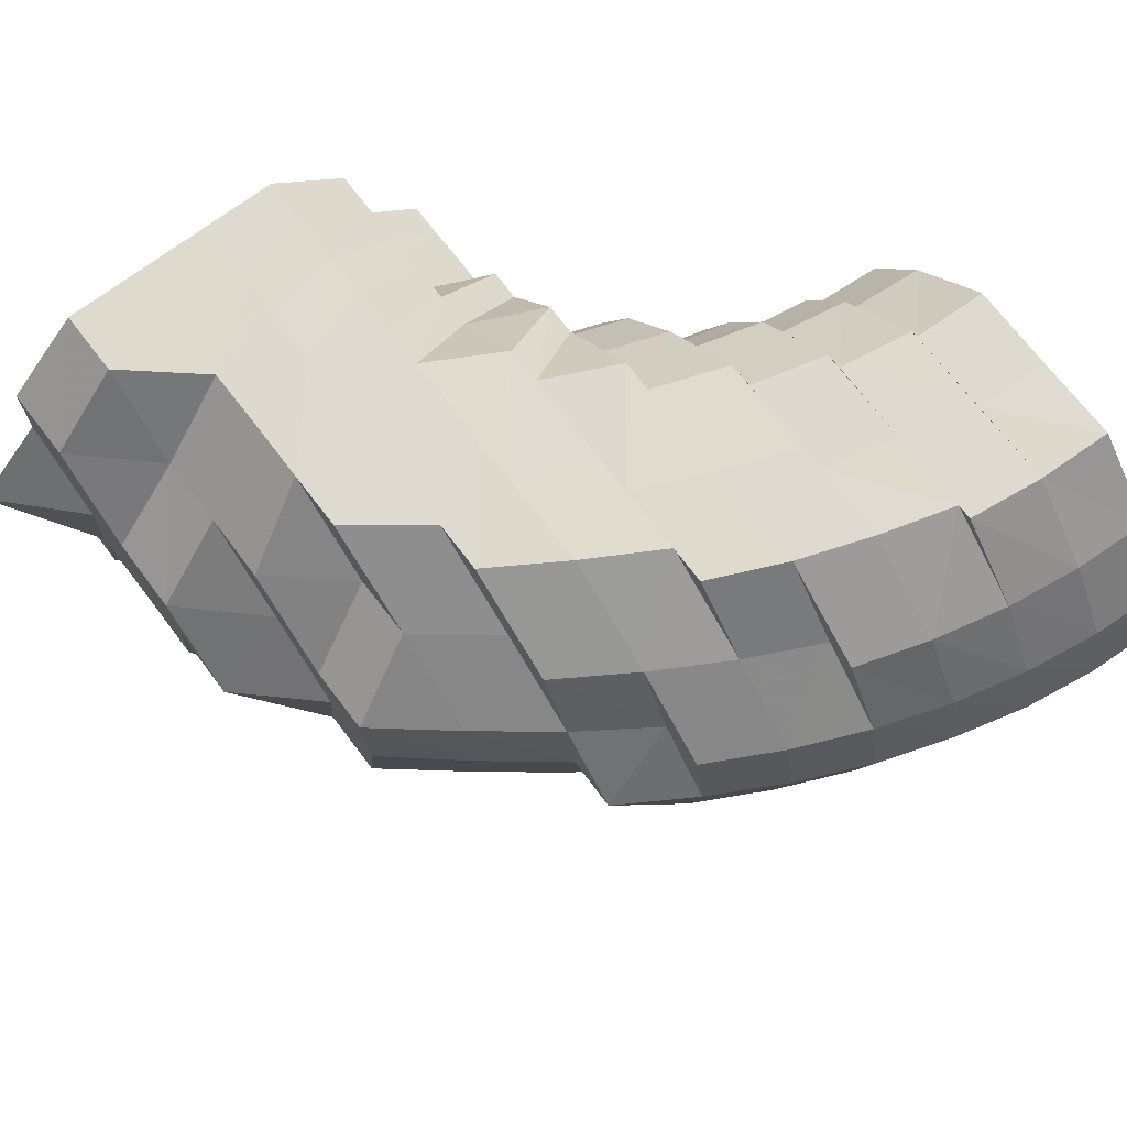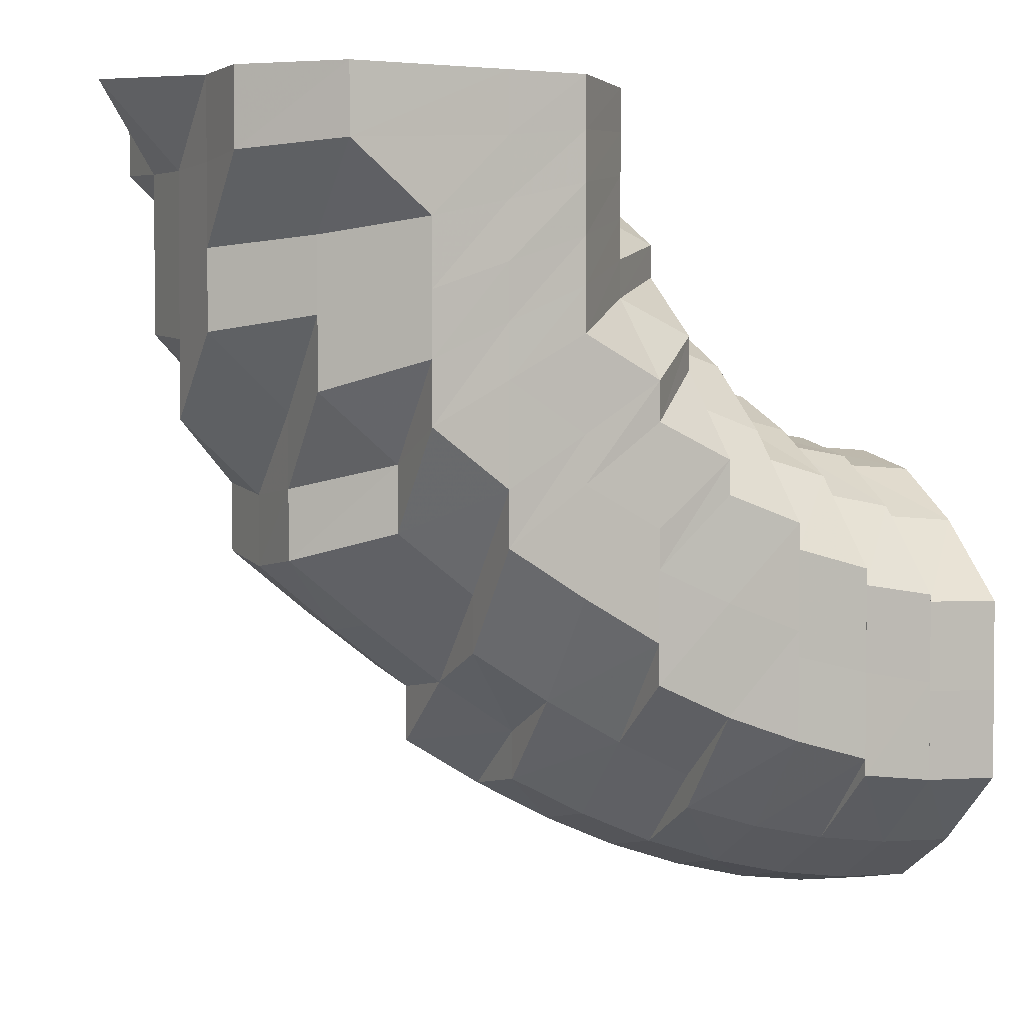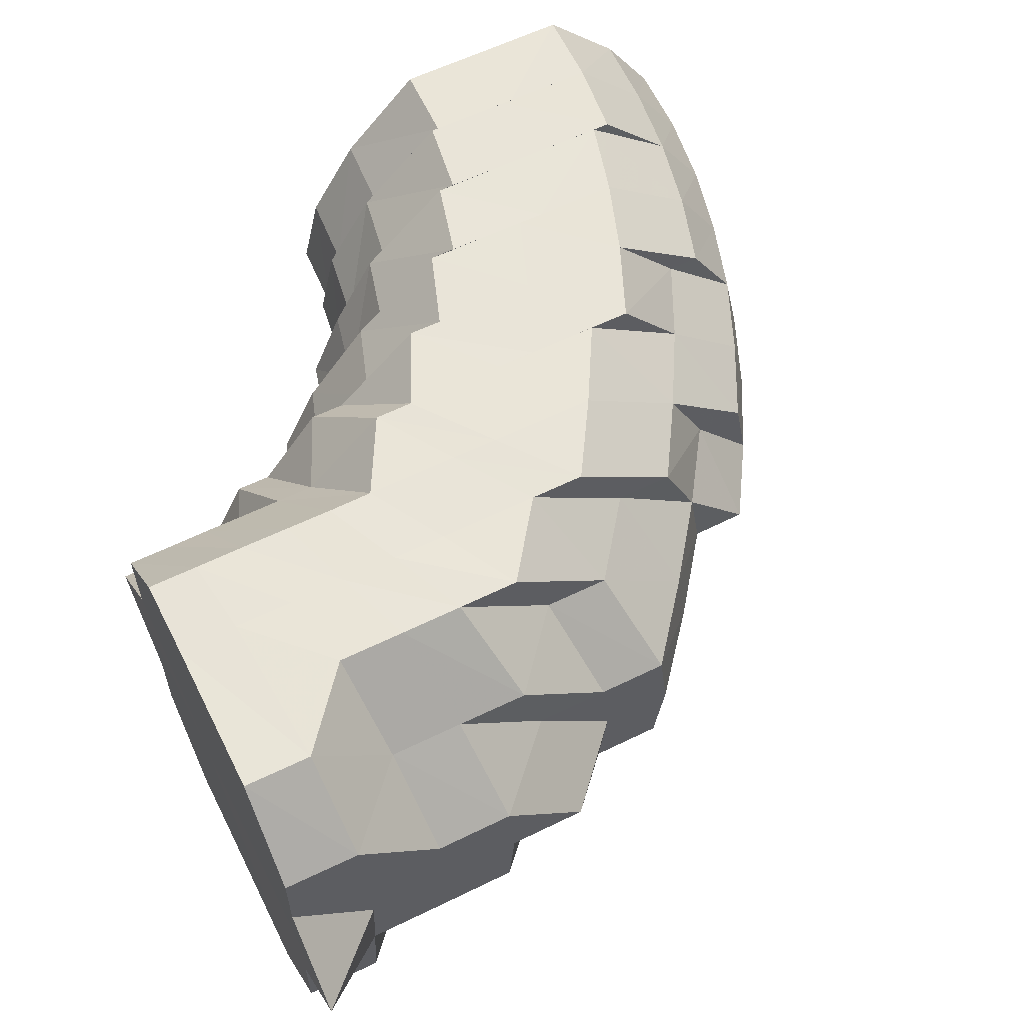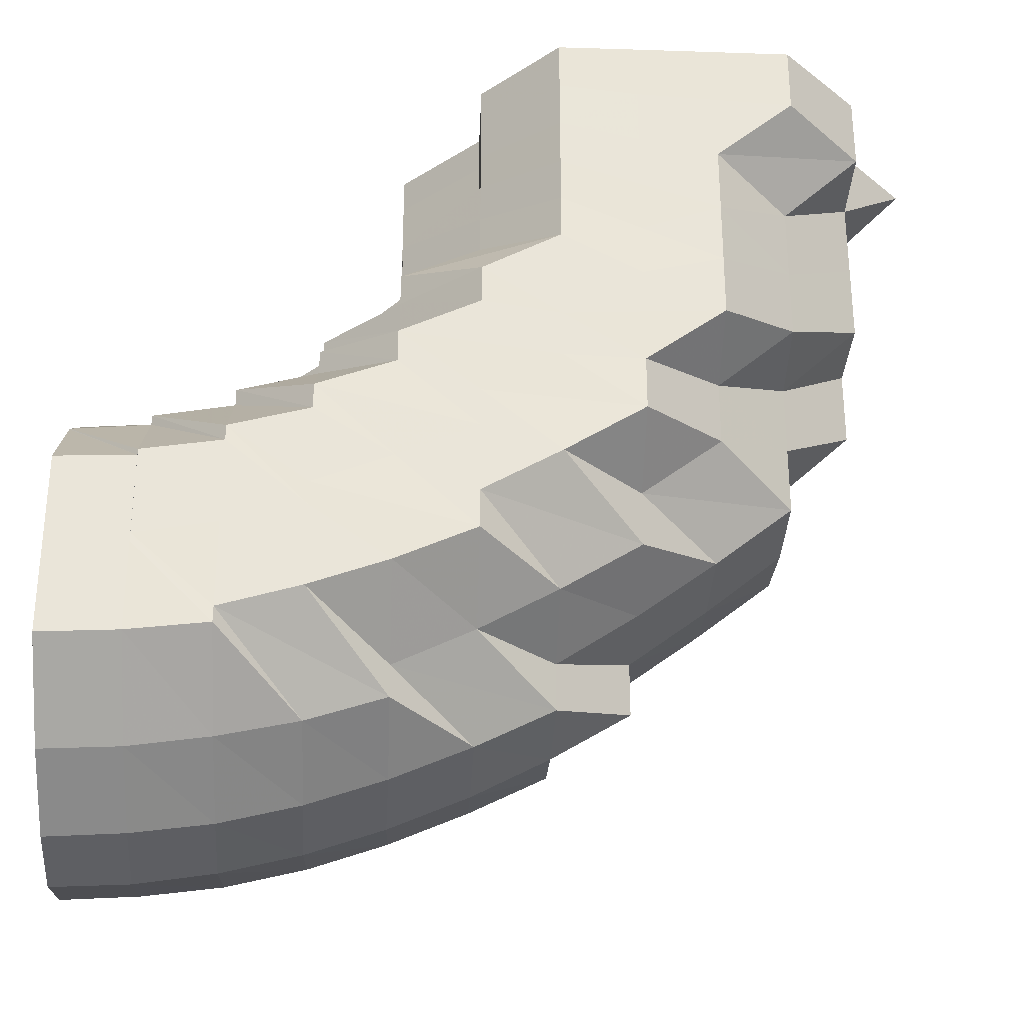
<metadata>
{"format":"obj","ext":"obj","renderer":"f3d","projection":"perspective","resolution":1024,"background":"white","views":[{"elev":70.8,"azim":142.7,"up":"+Y"},{"elev":3.1,"azim":153.9,"up":"+Z"},{"elev":59.8,"azim":63.3,"up":"+Y"},{"elev":-30.2,"azim":-2.7,"up":"+Z"}]}
</metadata>
<code>
o 21864
v 2215 1876 14.71
v 2215 1876 14.7
v 2215 1876 14.71
v 2215 1876 14.7
v 2215 1876 14.71
v 2215 1876 14.71
v 2215 1876 14.7
v 2215 1876 14.71
v 2215 1876 14.71
v 2215 1876 14.69
v 2215 1876 14.69
v 2215 1876 14.69
v 2215 1876 14.69
v 2215 1876 14.68
v 2215 1876 14.7
v 2215 1876 14.71
v 2215 1876 14.71
v 2215 1876 14.68
v 2215 1876 14.69
v 2215 1876 14.68
v 2215 1876 14.7
v 2215 1876 14.71
v 2215 1876 14.71
v 2215 1876 14.69
v 2215 1876 14.68
v 2215 1876 14.7
v 2215 1876 14.71
v 2215 1876 14.71
v 2215 1876 14.69
v 2215 1876 14.68
v 2215 1876 14.7
v 2215 1876 14.71
v 2215 1876 14.71
v 2215 1876 14.69
v 2215 1876 14.69
v 2215 1876 14.7
v 2215 1876 14.71
v 2215 1876 14.71
v 2215 1876 14.7
v 2215 1876 14.69
v 2215 1876 14.7
v 2215 1876 14.71
v 2215 1876 14.71
v 2215 1876 14.7
v 2215 1876 14.69
v 2215 1876 14.7
v 2215 1876 14.69
v 2215 1876 14.69
v 2215 1876 14.7
v 2215 1876 14.71
v 2215 1876 14.7
v 2215 1876 14.7
v 2215 1876 14.71
v 2215 1876 14.71
v 2215 1876 14.7
v 2215 1876 14.71
v 2215 1876 14.69
v 2215 1876 14.69
v 2215 1876 14.69
v 2215 1876 14.69
v 2215 1876 14.69
v 2215 1876 14.68
v 2215 1876 14.68
v 2215 1876 14.68
v 2215 1876 14.68
v 2215 1876 14.68
v 2215 1876 14.67
v 2215 1876 14.67
v 2215 1876 14.68
v 2215 1876 14.67
v 2215 1876 14.66
v 2215 1876 14.67
v 2215 1876 14.66
v 2215 1876 14.67
v 2215 1876 14.66
v 2215 1876 14.66
v 2215 1876 14.67
v 2215 1876 14.66
v 2215 1876 14.67
v 2215 1876 14.66
v 2215 1876 14.67
v 2215 1876 14.67
v 2215 1876 14.68
v 2215 1876 14.68
v 2215 1876 14.68
v 2215 1876 14.68
v 2215 1876 14.68
v 2215 1876 14.67
v 2215 1876 14.68
v 2215 1876 14.68
v 2215 1876 14.68
v 2215 1876 14.67
v 2215 1876 14.67
v 2215 1876 14.67
v 2215 1876 14.66
v 2215 1876 14.66
v 2215 1876 14.66
v 2215 1876 14.68
v 2215 1876 14.67
v 2215 1876 14.65
v 2215 1876 14.65
v 2215 1876 14.66
v 2215 1876 14.66
v 2215 1876 14.68
v 2215 1876 14.67
v 2215 1876 14.66
v 2215 1876 14.64
v 2215 1876 14.64
v 2215 1876 14.65
v 2215 1876 14.69
v 2215 1876 14.66
v 2215 1876 14.66
v 2215 1876 14.65
v 2215 1876 14.68
v 2215 1876 14.67
v 2215 1876 14.66
v 2215 1876 14.68
v 2215 1876 14.66
v 2215 1876 14.69
v 2215 1876 14.7
v 2215 1876 14.65
v 2215 1876 14.68
v 2215 1876 14.67
v 2215 1876 14.66
v 2215 1876 14.64
v 2215 1876 14.66
v 2215 1876 14.65
v 2215 1876 14.66
v 2215 1876 14.66
v 2215 1876 14.67
v 2215 1876 14.64
v 2215 1876 14.65
v 2215 1876 14.66
v 2215 1876 14.63
v 2215 1876 14.67
v 2215 1876 14.67
v 2215 1876 14.65
v 2215 1876 14.64
v 2215 1876 14.63
v 2215 1876 14.64
v 2215 1876 14.63
v 2215 1876 14.63
v 2215 1876 14.62
v 2215 1876 14.63
v 2215 1876 14.63
v 2215 1876 14.64
v 2215 1876 14.64
v 2215 1876 14.63
v 2215 1876 14.62
v 2215 1876 14.62
v 2215 1876 14.62
v 2215 1876 14.61
v 2215 1876 14.62
v 2215 1876 14.61
v 2215 1876 14.61
v 2215 1876 14.62
v 2215 1876 14.63
v 2215 1876 14.63
v 2215 1876 14.63
v 2215 1876 14.64
v 2215 1876 14.64
v 2215 1876 14.64
v 2215 1876 14.64
v 2215 1876 14.64
v 2215 1876 14.65
v 2215 1876 14.65
v 2215 1876 14.65
v 2215 1876 14.65
v 2215 1876 14.66
v 2215 1876 14.66
v 2215 1876 14.65
v 2215 1876 14.65
v 2215 1876 14.66
v 2215 1876 14.66
v 2215 1876 14.66
v 2215 1876 14.66
v 2215 1876 14.66
v 2215 1876 14.65
v 2215 1876 14.66
v 2215 1876 14.66
v 2215 1876 14.66
v 2215 1876 14.66
v 2215 1876 14.66
v 2215 1876 14.67
v 2215 1876 14.66
v 2215 1876 14.66
v 2215 1876 14.67
v 2215 1876 14.66
v 2215 1876 14.66
v 2215 1876 14.66
v 2215 1876 14.66
v 2215 1876 14.67
v 2215 1876 14.67
v 2215 1876 14.65
v 2215 1876 14.67
v 2215 1876 14.65
v 2215 1876 14.65
v 2215 1876 14.67
v 2215 1876 14.67
v 2215 1876 14.66
v 2215 1876 14.66
v 2215 1876 14.66
v 2215 1876 14.65
v 2215 1876 14.66
v 2215 1876 14.66
v 2215 1876 14.65
v 2215 1876 14.65
v 2215 1876 14.64
v 2215 1876 14.64
v 2215 1876 14.66
v 2215 1876 14.63
v 2215 1876 14.62
v 2215 1876 14.63
v 2215 1876 14.61
v 2215 1876 14.61
v 2215 1876 14.62
v 2215 1876 14.62
v 2215 1876 14.62
v 2215 1876 14.63
v 2215 1876 14.64
v 2215 1876 14.64
v 2215 1876 14.64
v 2215 1876 14.65
v 2215 1876 14.64
v 2215 1876 14.65
v 2215 1876 14.62
v 2215 1876 14.61
v 2215 1876 14.61
v 2215 1876 14.61
v 2215 1876 14.62
v 2215 1876 14.62
v 2215 1876 14.63
v 2215 1876 14.63
v 2215 1876 14.64
v 2215 1876 14.64
v 2215 1876 14.65
v 2215 1876 14.62
v 2215 1876 14.63
v 2215 1876 14.64
v 2215 1876 14.61
v 2215 1876 14.63
v 2215 1876 14.65
v 2215 1876 14.6
v 2215 1876 14.64
v 2215 1876 14.65
v 2215 1876 14.65
v 2215 1876 14.66
v 2215 1876 14.66
v 2215 1876 14.66
v 2215 1876 14.66
v 2215 1876 14.66
v 2215 1876 14.66
v 2215 1876 14.65
v 2215 1876 14.66
v 2215 1876 14.66
v 2215 1876 14.66
v 2215 1876 14.66
v 2215 1876 14.66
v 2215 1876 14.66
v 2215 1876 14.66
v 2215 1876 14.66
v 2215 1876 14.65
v 2215 1876 14.66
v 2215 1876 14.65
v 2215 1876 14.65
v 2215 1876 14.64
v 2215 1876 14.65
v 2215 1876 14.65
v 2215 1876 14.64
v 2215 1876 14.64
v 2215 1876 14.65
v 2215 1876 14.64
v 2215 1876 14.65
v 2215 1876 14.64
v 2215 1876 14.63
v 2215 1876 14.63
v 2215 1876 14.66
v 2215 1876 14.65
v 2215 1876 14.66
v 2215 1876 14.66
v 2215 1876 14.66
v 2215 1876 14.65
v 2215 1876 14.66
v 2215 1876 14.66
v 2215 1876 14.66
v 2215 1876 14.65
v 2215 1876 14.66
v 2215 1876 14.66
v 2215 1876 14.65
v 2215 1876 14.65
v 2215 1876 14.64
v 2215 1876 14.64
v 2215 1876 14.66
v 2215 1876 14.65
v 2215 1876 14.66
v 2215 1876 14.66
v 2215 1876 14.66
v 2215 1876 14.66
v 2215 1876 14.66
v 2215 1876 14.66
v 2215 1876 14.66
v 2215 1876 14.65
v 2215 1876 14.66
v 2215 1876 14.66
v 2215 1876 14.66
v 2215 1876 14.65
v 2215 1876 14.64
v 2215 1876 14.63
v 2215 1876 14.63
v 2215 1876 14.62
v 2215 1876 14.62
v 2215 1876 14.61
v 2215 1876 14.62
v 2215 1876 14.63
v 2215 1876 14.61
v 2215 1876 14.61
v 2215 1876 14.61
v 2215 1876 14.6
v 2215 1876 14.61
v 2215 1876 14.62
v 2215 1876 14.62
v 2215 1876 14.61
v 2215 1876 14.6
v 2215 1876 14.6
v 2215 1876 14.6
v 2215 1876 14.6
v 2215 1876 14.6
v 2215 1876 14.61
v 2215 1876 14.6
v 2215 1876 14.6
v 2215 1876 14.6
v 2215 1876 14.6
v 2215 1876 14.6
v 2215 1876 14.61
v 2215 1876 14.6
v 2215 1876 14.61
v 2215 1876 14.61
v 2215 1876 14.61
v 2215 1876 14.62
v 2215 1876 14.63
v 2215 1876 14.63
v 2215 1876 14.63
v 2215 1876 14.64
v 2215 1876 14.63
v 2215 1876 14.64
v 2215 1876 14.64
v 2215 1876 14.7
v 2215 1876 14.71
v 2215 1876 14.71
v 2215 1876 14.7
v 2215 1876 14.71
v 2215 1876 14.71
v 2215 1876 14.69
v 2215 1876 14.68
v 2215 1876 14.7
v 2215 1876 14.71
v 2215 1876 14.71
v 2215 1876 14.69
v 2215 1876 14.68
v 2215 1876 14.68
v 2215 1876 14.69
v 2215 1876 14.69
v 2215 1876 14.7
v 2215 1876 14.71
v 2215 1876 14.7
v 2215 1876 14.69
v 2215 1876 14.71
v 2215 1876 14.7
v 2215 1876 14.7
v 2215 1876 14.71
v 2215 1876 14.71
v 2215 1876 14.7
v 2215 1876 14.71
v 2215 1876 14.68
v 2215 1876 14.67
v 2215 1876 14.67
v 2215 1876 14.66
v 2215 1876 14.66
v 2215 1876 14.65
v 2215 1876 14.61
v 2215 1876 14.62
v 2215 1876 14.62
v 2215 1876 14.71
v 2215 1876 14.71
v 2215 1876 14.71
v 2215 1876 14.71
v 2215 1876 14.71
v 2215 1876 14.71
v 2215 1876 14.71
v 2215 1876 14.71
v 2215 1876 14.71
v 2215 1876 14.71
v 2215 1876 14.71
v 2215 1876 14.71
v 2215 1876 14.71
v 2215 1876 14.71
v 2215 1876 14.71
v 2215 1876 14.71
v 2215 1876 14.71
f 1 2 3
f 3 4 5
f 2 4 6
f 5 7 8
f 4 7 9
f 2 10 4
f 4 11 7
f 10 11 4
f 11 12 7
f 13 10 2
f 10 14 11
f 15 13 2
f 15 2 16
f 17 15 1
f 13 18 10
f 18 14 10
f 19 13 15
f 20 18 13
f 19 20 13
f 21 19 15
f 21 15 22
f 23 21 17
f 24 19 21
f 25 20 19
f 24 25 19
f 26 24 21
f 26 21 27
f 28 26 23
f 29 24 26
f 30 25 24
f 29 30 24
f 31 29 26
f 31 26 32
f 33 31 28
f 34 29 31
f 35 30 29
f 34 35 29
f 36 34 31
f 36 31 37
f 38 36 33
f 39 34 36
f 40 35 34
f 39 40 34
f 41 39 36
f 41 36 42
f 43 41 38
f 44 39 41
f 45 40 39
f 44 45 39
f 46 47 44
f 48 45 44
f 49 44 41
f 49 41 50
f 51 44 49
f 52 46 49
f 53 49 43
f 54 52 53
f 55 49 56
f 48 57 45
f 57 58 45
f 45 58 40
f 59 57 48
f 58 60 40
f 40 60 35
f 61 59 48
f 60 62 35
f 35 62 30
f 58 63 60
f 62 64 30
f 30 64 25
f 60 65 62
f 63 65 60
f 62 66 64
f 65 66 62
f 64 67 25
f 25 67 20
f 66 68 64
f 64 68 67
f 65 69 66
f 67 70 20
f 20 70 18
f 68 71 67
f 67 71 70
f 66 72 68
f 69 72 66
f 68 73 71
f 72 73 68
f 70 74 18
f 18 74 14
f 71 75 70
f 70 75 74
f 73 76 71
f 71 76 75
f 72 77 73
f 73 78 76
f 77 78 73
f 79 77 72
f 69 79 72
f 77 80 78
f 79 81 77
f 81 80 77
f 82 81 79
f 83 79 69
f 83 82 79
f 84 83 69
f 84 69 65
f 63 84 65
f 85 83 84
f 86 84 63
f 86 85 84
f 87 86 63
f 87 63 58
f 57 87 58
f 88 82 83
f 85 88 83
f 89 87 57
f 59 89 57
f 90 86 87
f 89 90 87
f 91 85 86
f 90 91 86
f 92 88 85
f 91 92 85
f 93 91 90
f 94 92 91
f 93 94 91
f 95 96 94
f 97 94 93
f 98 93 90
f 98 90 89
f 99 97 93
f 99 93 98
f 100 97 99
f 100 101 97
f 101 102 103
f 104 98 89
f 104 89 59
f 105 99 98
f 105 98 104
f 106 100 99
f 106 99 105
f 107 100 106
f 107 108 100
f 109 107 106
f 110 104 59
f 109 106 111
f 111 106 105
f 112 113 111
f 114 105 104
f 111 105 114
f 114 104 110
f 110 59 61
f 115 111 114
f 116 111 115
f 117 114 110
f 115 114 117
f 118 116 115
f 61 119 120
f 121 116 118
f 118 115 122
f 122 115 117
f 123 124 122
f 121 125 116
f 126 121 118
f 125 127 128
f 126 129 130
f 131 125 121
f 132 121 126
f 132 131 121
f 133 132 126
f 131 134 125
f 133 126 135
f 135 126 136
f 137 132 133
f 138 131 132
f 137 138 132
f 138 139 131
f 139 134 131
f 140 138 137
f 141 139 138
f 140 141 138
f 141 142 139
f 139 143 134
f 142 143 139
f 143 144 134
f 145 142 141
f 146 141 140
f 146 145 141
f 147 146 140
f 145 148 142
f 142 149 143
f 148 149 142
f 149 150 143
f 143 150 144
f 148 151 149
f 149 152 150
f 151 152 149
f 150 153 144
f 152 154 150
f 150 154 153
f 152 155 154
f 151 156 152
f 156 155 152
f 157 151 148
f 158 156 151
f 157 158 151
f 159 157 148
f 159 148 145
f 160 158 157
f 161 159 145
f 161 145 146
f 162 157 159
f 162 160 157
f 163 159 161
f 163 162 159
f 164 161 146
f 165 163 161
f 165 161 164
f 164 146 147
f 166 163 165
f 167 162 163
f 166 167 163
f 167 168 162
f 168 160 162
f 169 168 167
f 170 171 169
f 169 172 168
f 173 170 174
f 175 169 167
f 175 167 166
f 176 173 177
f 178 176 179
f 180 174 175
f 181 182 175
f 183 181 180
f 184 177 180
f 185 183 184
f 180 175 186
f 186 175 166
f 184 180 187
f 187 180 186
f 188 185 189
f 189 179 184
f 186 166 190
f 190 166 165
f 187 186 191
f 191 186 190
f 192 184 187
f 189 184 192
f 193 187 191
f 192 187 193
f 191 190 80
f 81 191 80
f 193 191 81
f 82 193 81
f 80 190 194
f 190 165 194
f 80 194 78
f 194 165 164
f 195 193 82
f 195 192 193
f 88 195 82
f 194 164 196
f 78 194 196
f 196 164 147
f 78 196 76
f 76 196 197
f 196 147 197
f 76 197 75
f 198 195 88
f 92 198 88
f 199 192 195
f 198 199 195
f 199 189 192
f 200 198 92
f 94 200 92
f 201 200 94
f 200 202 198
f 202 199 198
f 201 203 200
f 203 202 200
f 204 189 199
f 202 204 199
f 204 205 189
f 203 206 202
f 206 204 202
f 207 205 204
f 206 207 204
f 208 207 206
f 207 209 210
f 208 211 207
f 212 211 208
f 213 212 208
f 214 212 213
f 214 215 216
f 217 214 213
f 218 219 211
f 211 219 220
f 219 221 220
f 221 222 223
f 220 224 225
f 218 226 219
f 227 226 218
f 227 228 226
f 229 227 230
f 226 231 232
f 232 233 234
f 234 235 236
f 237 238 232
f 238 239 234
f 240 237 226
f 238 239 241
f 237 238 241
f 240 237 241
f 239 242 241
f 243 240 227
f 243 240 241
f 244 242 245
f 245 246 247
f 247 248 249
f 249 250 251
f 251 252 253
f 242 254 255
f 242 254 241
f 256 255 257
f 257 258 259
f 254 260 258
f 254 260 241
f 259 261 262
f 260 263 261
f 260 263 241
f 264 265 256
f 266 265 264
f 263 267 241
f 263 267 268
f 267 269 241
f 267 269 270
f 268 271 270
f 268 270 272
f 273 268 272
f 270 274 275
f 269 276 275
f 269 276 241
f 277 278 273
f 279 277 280
f 281 280 282
f 283 279 284
f 285 284 281
f 286 283 287
f 288 287 285
f 289 290 288
f 291 290 289
f 273 272 292
f 172 273 292
f 172 292 168
f 293 294 172
f 168 292 160
f 295 293 296
f 297 296 298
f 299 295 300
f 301 300 297
f 302 299 303
f 304 303 301
f 305 306 304
f 307 306 305
f 292 308 160
f 292 272 308
f 160 308 158
f 272 309 308
f 308 310 158
f 308 309 310
f 158 310 156
f 309 311 310
f 309 275 311
f 310 312 156
f 310 311 312
f 156 312 155
f 275 313 311
f 275 314 313
f 311 315 312
f 311 313 315
f 312 316 155
f 312 315 316
f 155 316 317
f 155 317 154
f 315 318 316
f 313 319 315
f 315 319 318
f 313 320 319
f 276 321 313
f 276 321 241
f 321 322 319
f 321 322 241
f 322 323 241
f 323 324 241
f 324 243 241
f 322 323 325
f 324 243 326
f 323 324 327
f 319 328 325
f 319 325 318
f 325 329 327
f 327 330 326
f 318 325 331
f 325 327 331
f 318 331 332
f 316 318 332
f 316 332 317
f 326 333 227
f 326 227 334
f 327 326 335
f 335 326 334
f 331 327 335
f 335 334 214
f 331 335 336
f 336 335 214
f 332 331 336
f 336 214 217
f 332 336 337
f 337 336 217
f 317 332 337
f 317 337 338
f 154 317 338
f 154 338 153
f 338 337 339
f 337 217 339
f 153 338 340
f 338 339 340
f 153 340 341
f 144 153 341
f 341 340 108
f 341 108 107
f 340 342 108
f 340 339 342
f 144 341 343
f 343 341 107
f 134 144 343
f 343 107 109
f 134 343 125
f 125 343 109
f 339 344 342
f 339 217 344
f 217 213 344
f 344 213 345
f 342 344 346
f 344 345 346
f 342 346 101
f 346 345 203
f 101 346 201
f 346 203 201
f 7 347 348
f 7 12 347
f 8 347 349
f 349 350 351
f 347 350 352
f 12 353 347
f 347 353 350
f 12 354 353
f 351 355 356
f 350 355 357
f 353 358 350
f 350 358 355
f 353 359 358
f 354 359 353
f 354 135 359
f 135 136 359
f 359 136 360
f 359 360 358
f 136 122 360
f 358 361 355
f 358 360 361
f 360 122 362
f 360 362 361
f 122 117 362
f 355 361 363
f 355 363 364
f 361 362 365
f 361 365 363
f 362 117 366
f 362 366 365
f 117 110 366
f 366 110 61
f 356 363 367
f 366 61 368
f 365 366 368
f 368 61 51
f 363 365 369
f 365 368 369
f 363 369 370
f 367 369 371
f 369 368 55
f 368 120 372
f 369 372 373
f 14 374 11
f 11 374 12
f 374 354 12
f 14 375 374
f 374 376 354
f 375 376 374
f 376 135 354
f 74 375 14
f 376 133 135
f 377 133 376
f 375 377 376
f 377 137 133
f 74 378 375
f 378 377 375
f 75 378 74
f 75 197 378
f 378 379 377
f 379 137 377
f 197 379 378
f 379 140 137
f 197 147 379
f 147 140 379
f 380 381 382
f 383 384 385
f 384 386 385
f 387 383 385
f 386 388 385
f 389 387 385
f 388 390 385
f 391 389 385
f 390 392 385
f 393 391 385
f 392 394 385
f 395 393 385
f 394 396 385
f 397 395 385
f 396 398 385
f 399 397 385
f 398 399 385

</code>
